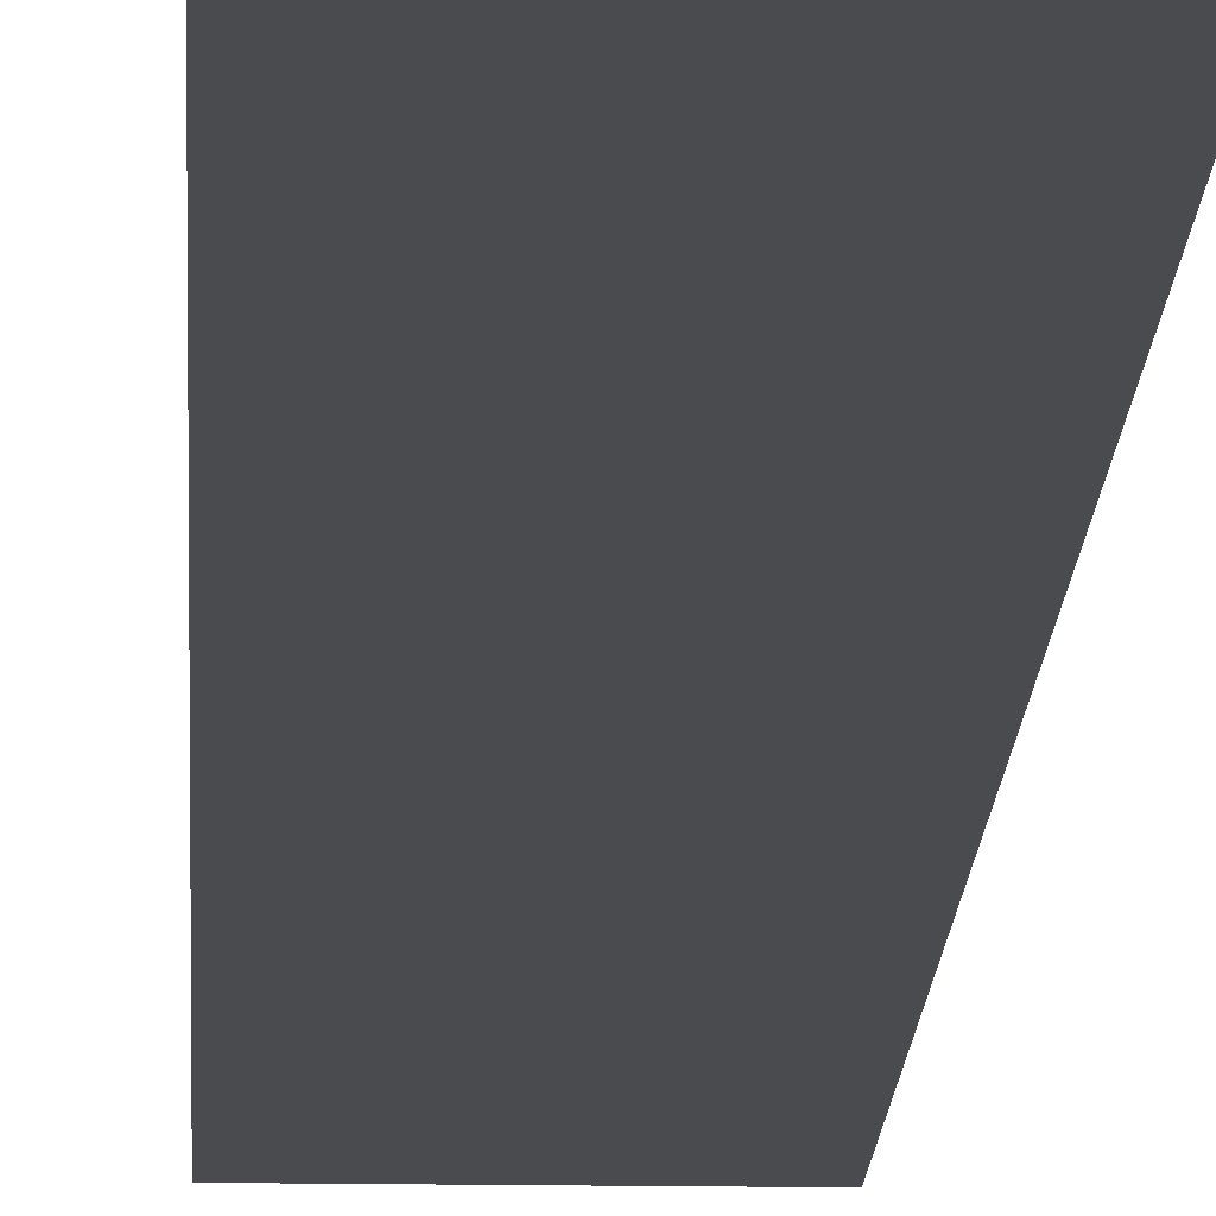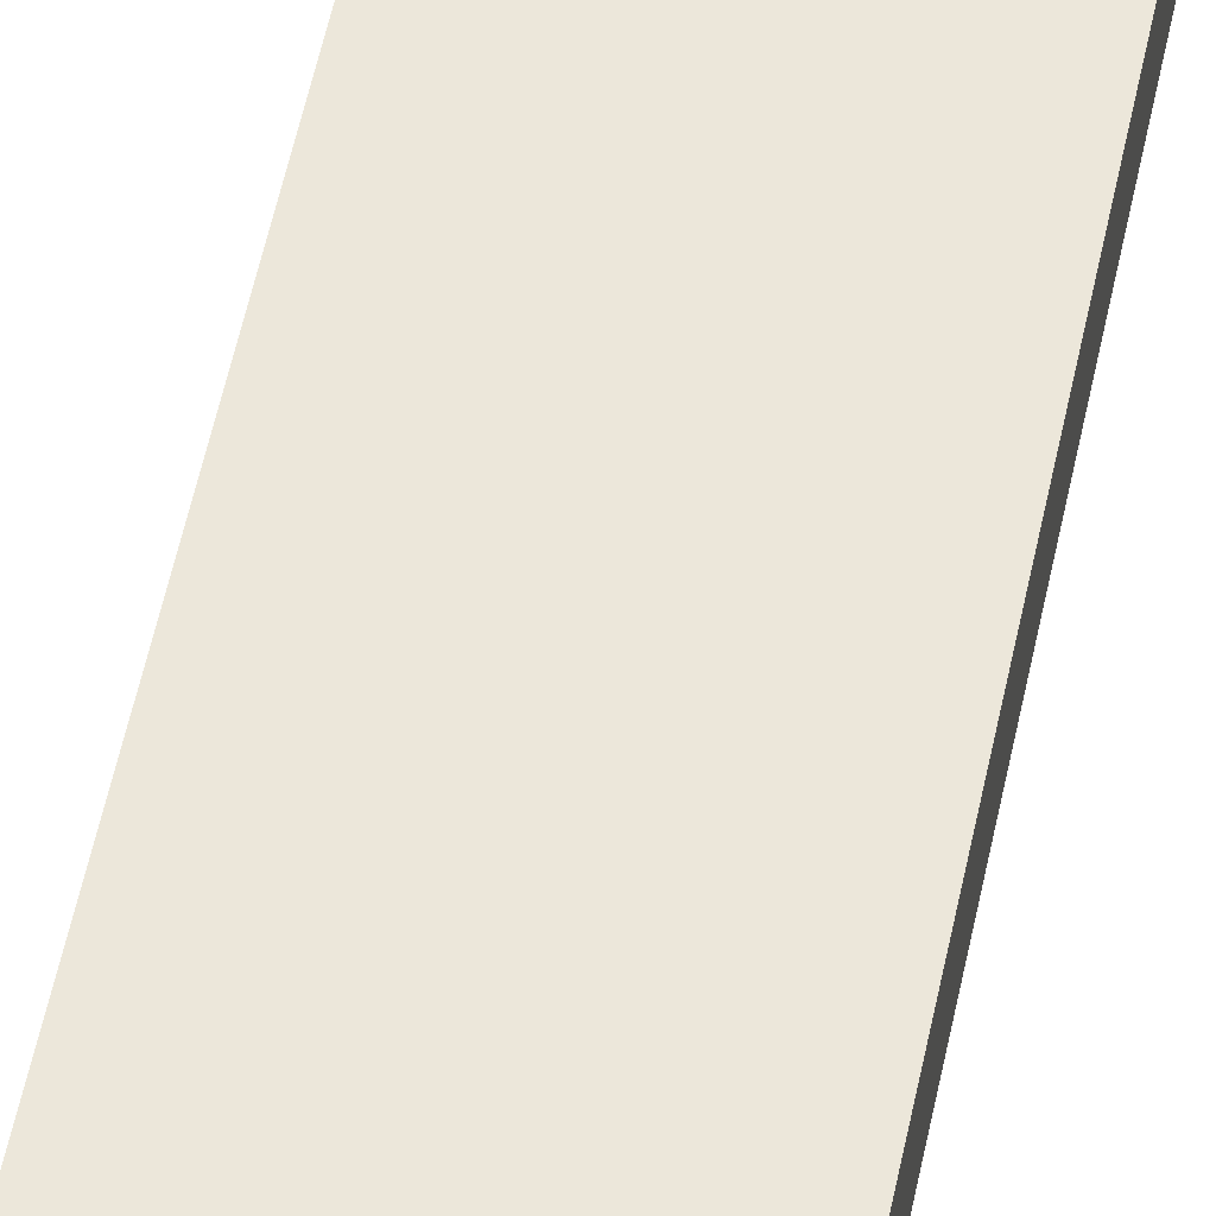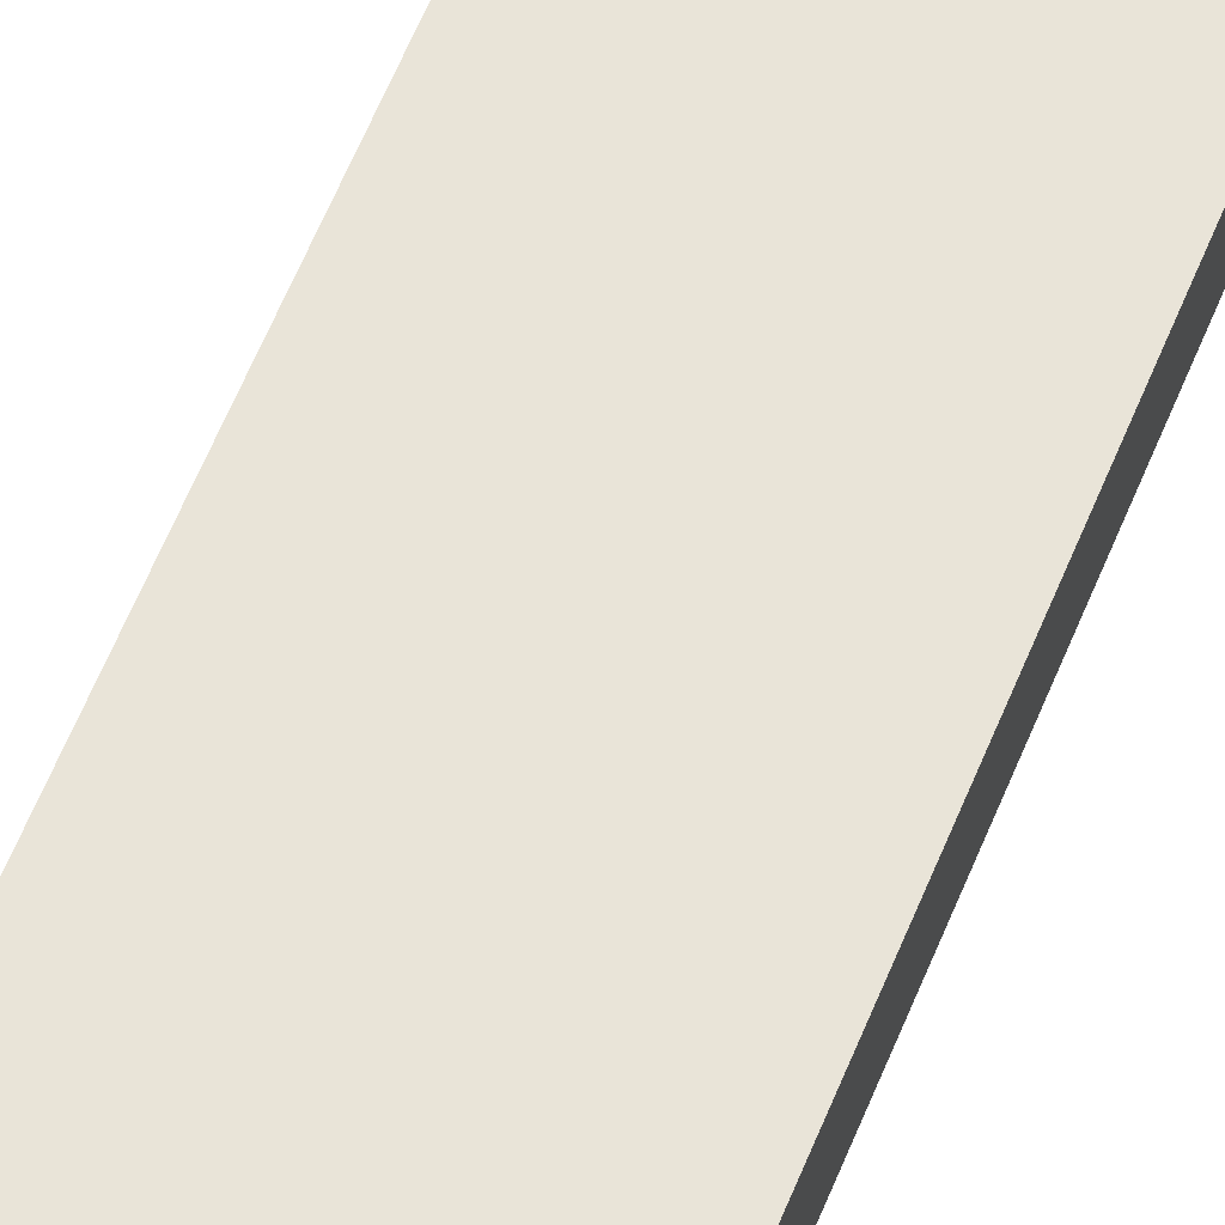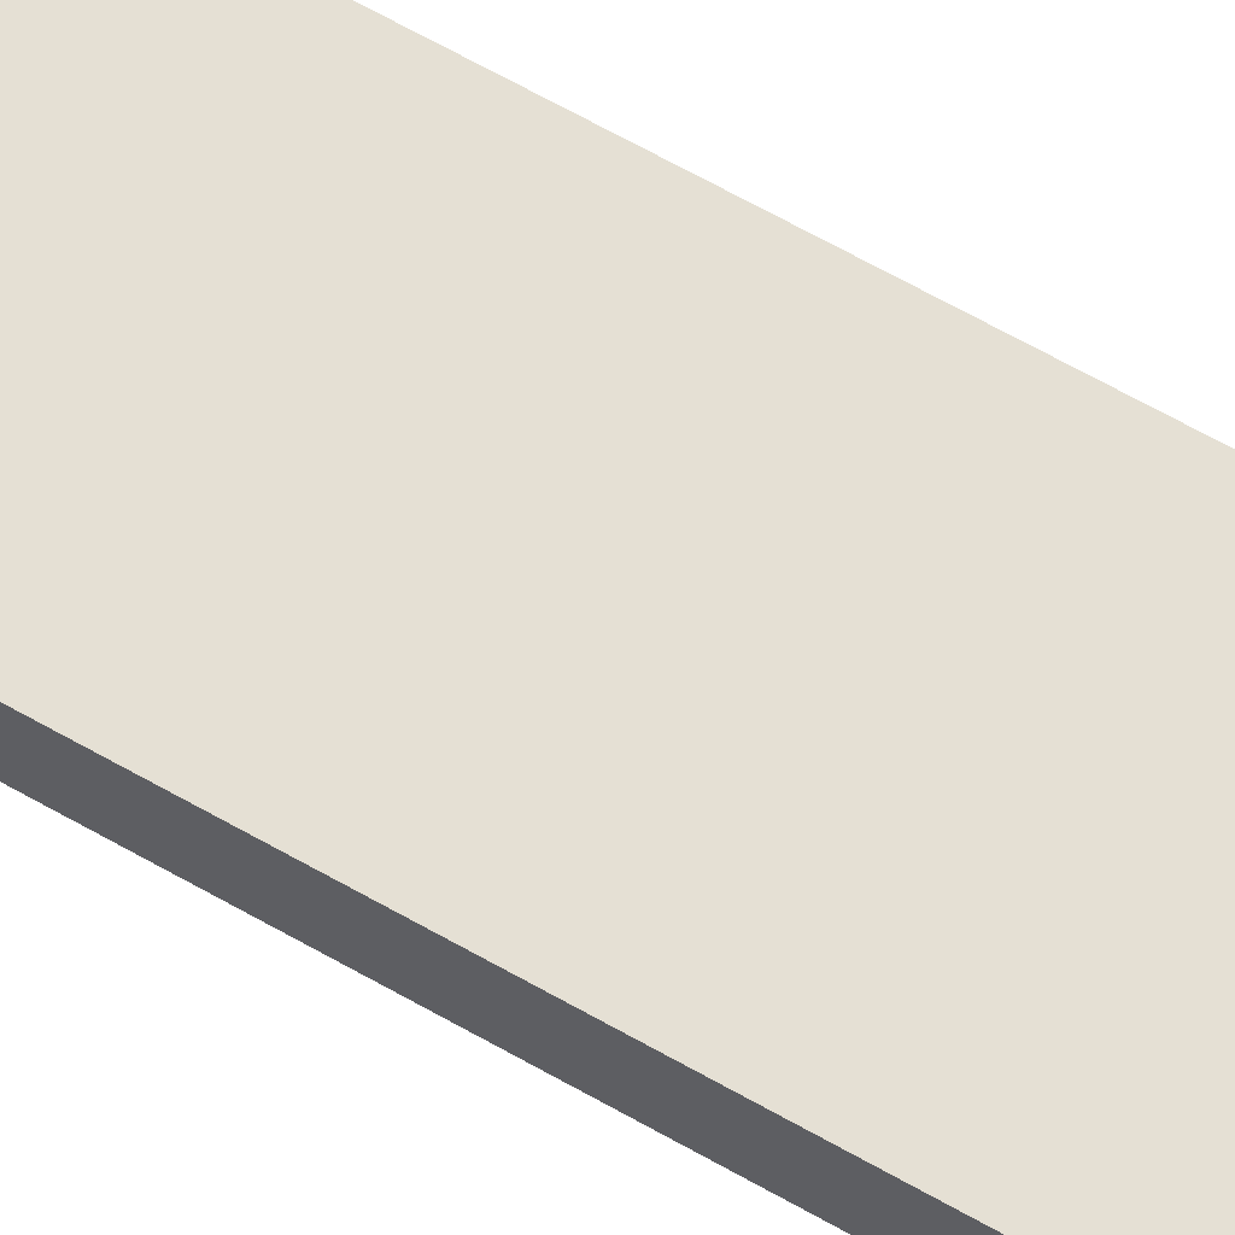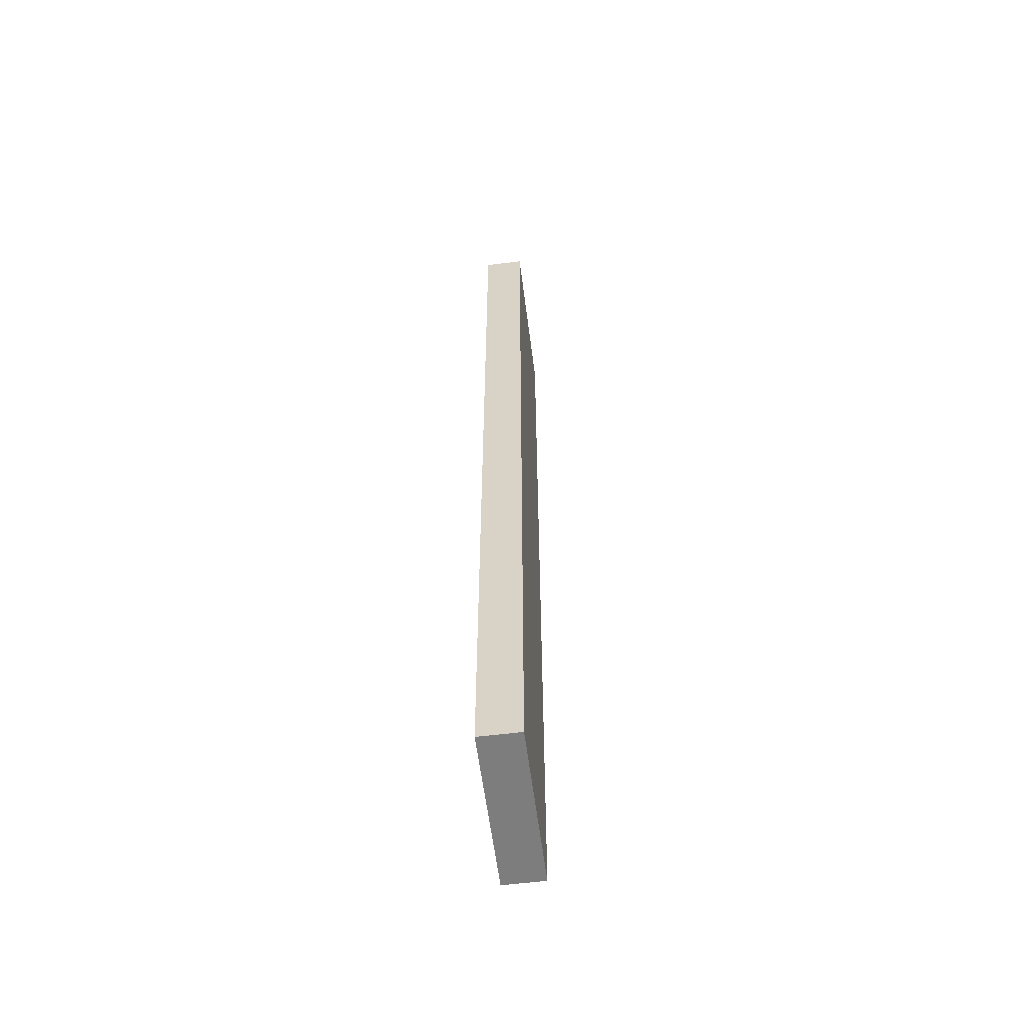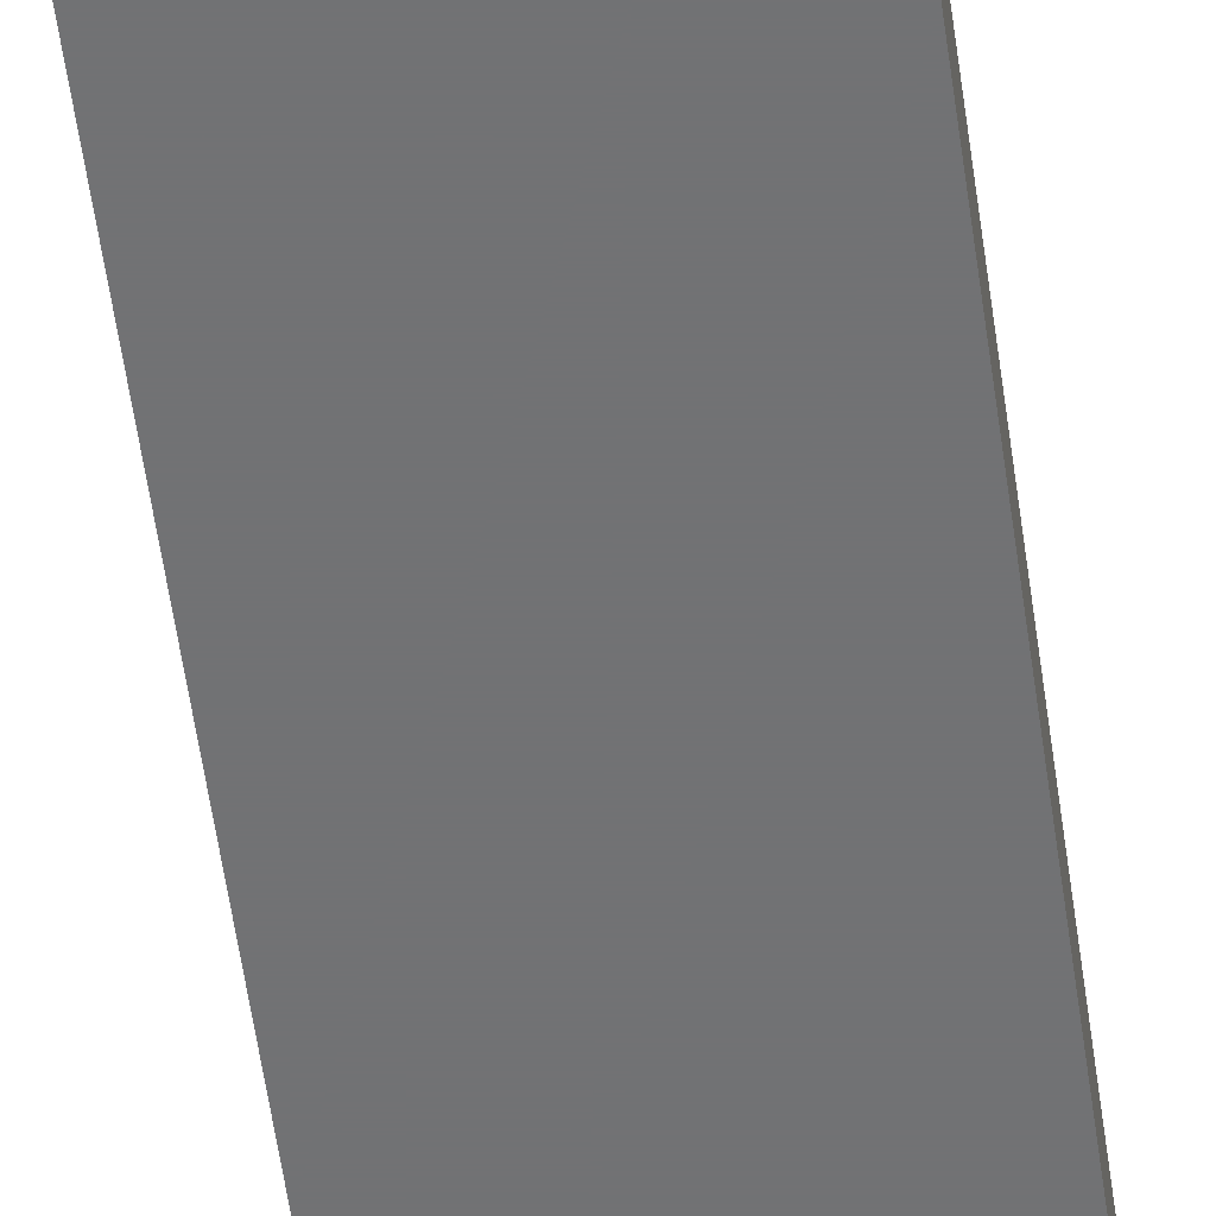
<metadata>
{"format":"obj","ext":"obj","renderer":"f3d","projection":"perspective","resolution":1024,"background":"white","views":[{"elev":-14.3,"azim":177.7,"up":"+Y"},{"elev":53.2,"azim":-168.6,"up":"+Y"},{"elev":60.7,"azim":-158.0,"up":"+Y"},{"elev":65.4,"azim":119.8,"up":"+Y"},{"elev":-59.1,"azim":97.3,"up":"+Z"},{"elev":-55.6,"azim":7.8,"up":"+Y"}]}
</metadata>
<code>
o Cube_Cube.001
v 0 -0.125 3
v 0 -0.125 9
v 1 -0.125 9
v 1 -0.125 3
v 0 0.125 3
v 0 0.125 9
v 1 0.125 9
v 1 0.125 3
f 5 6 2 1
f 6 7 3 2
f 7 8 4 3
f 8 5 1 4
f 1 2 3 4
f 8 7 6 5

</code>
